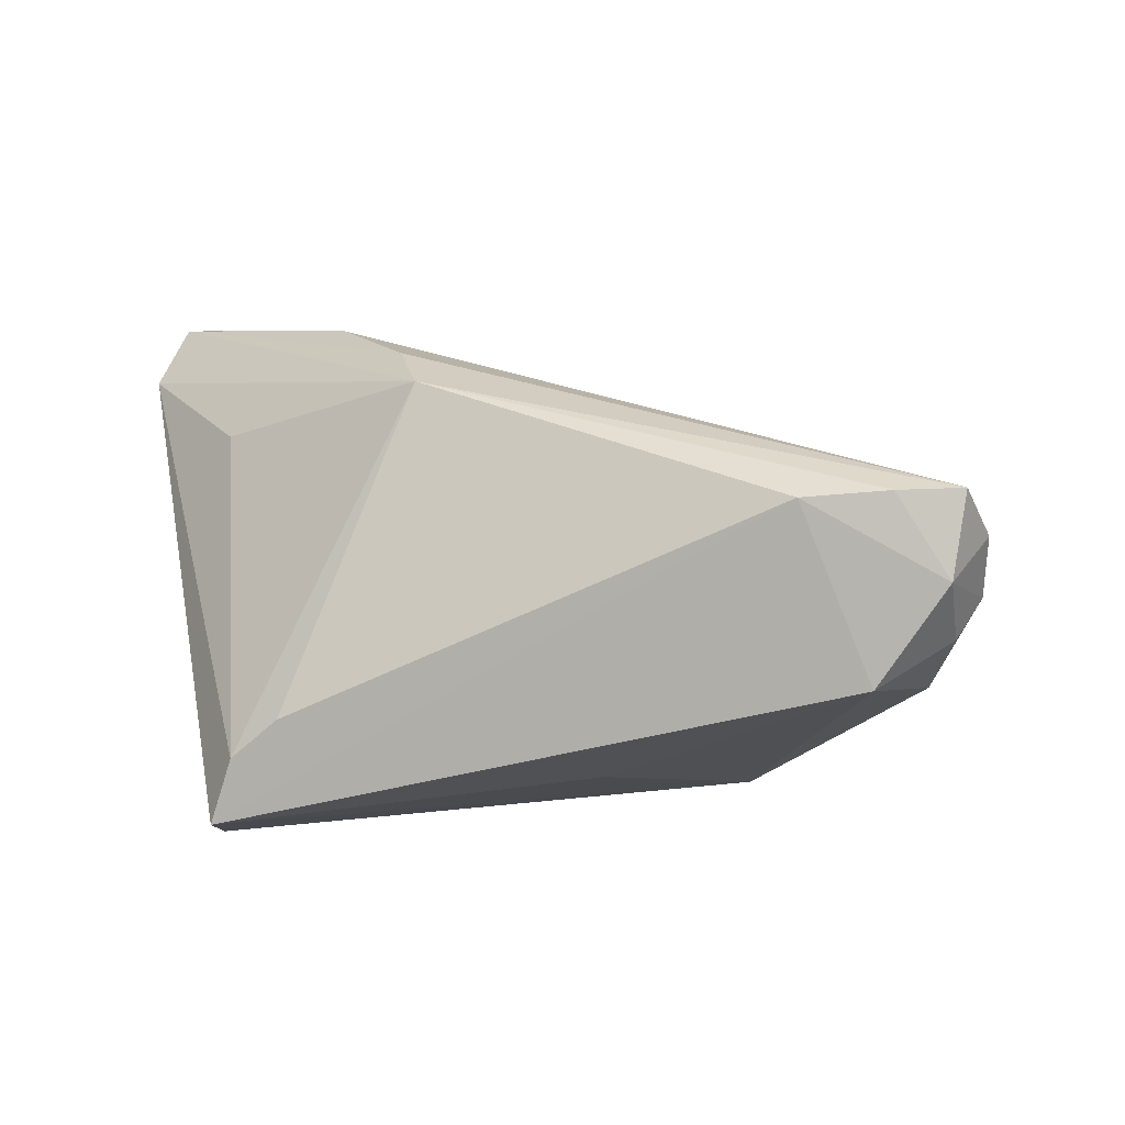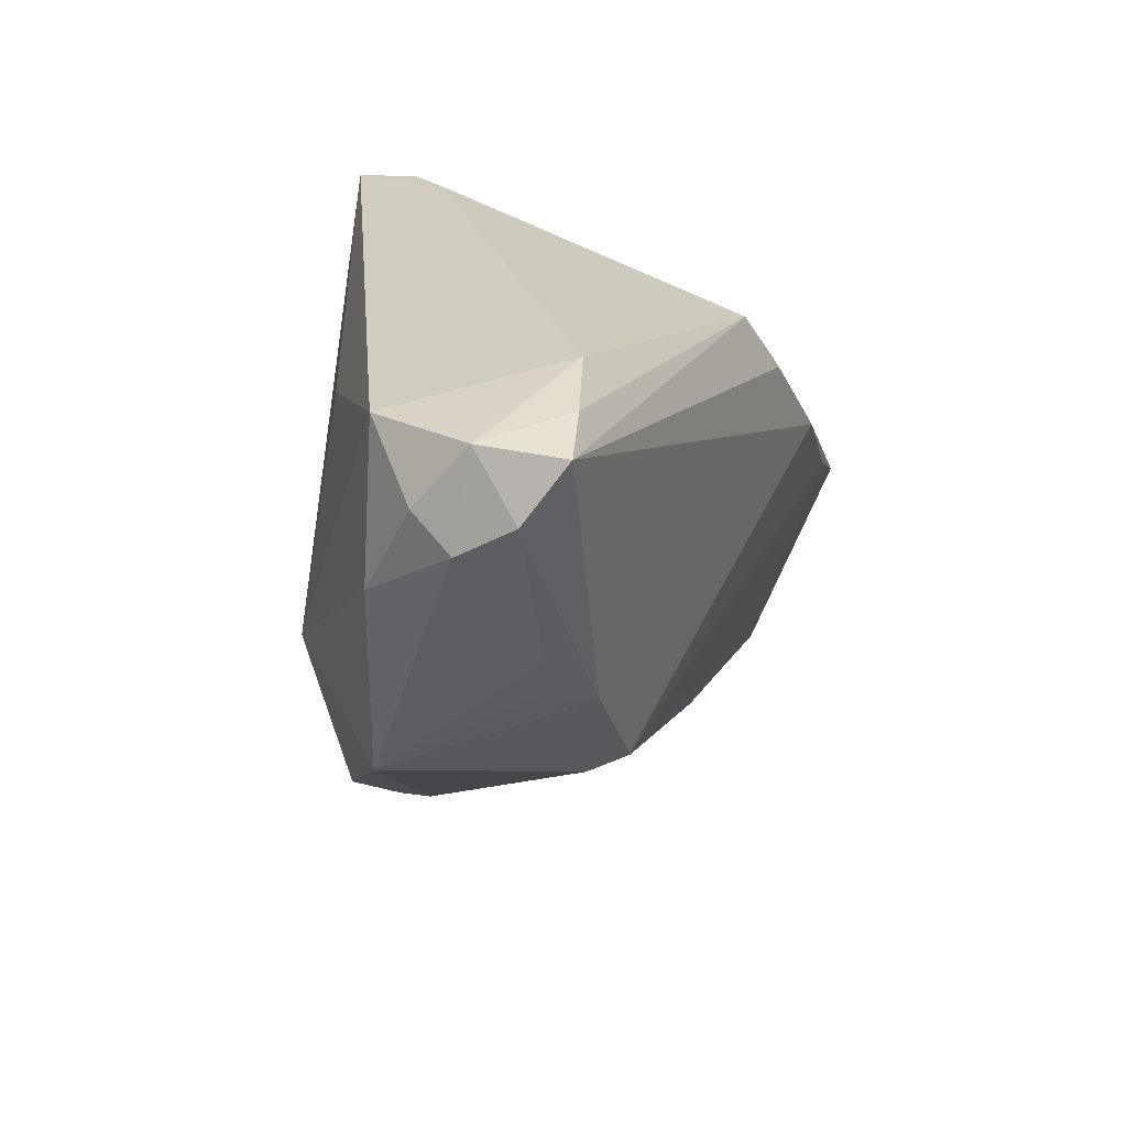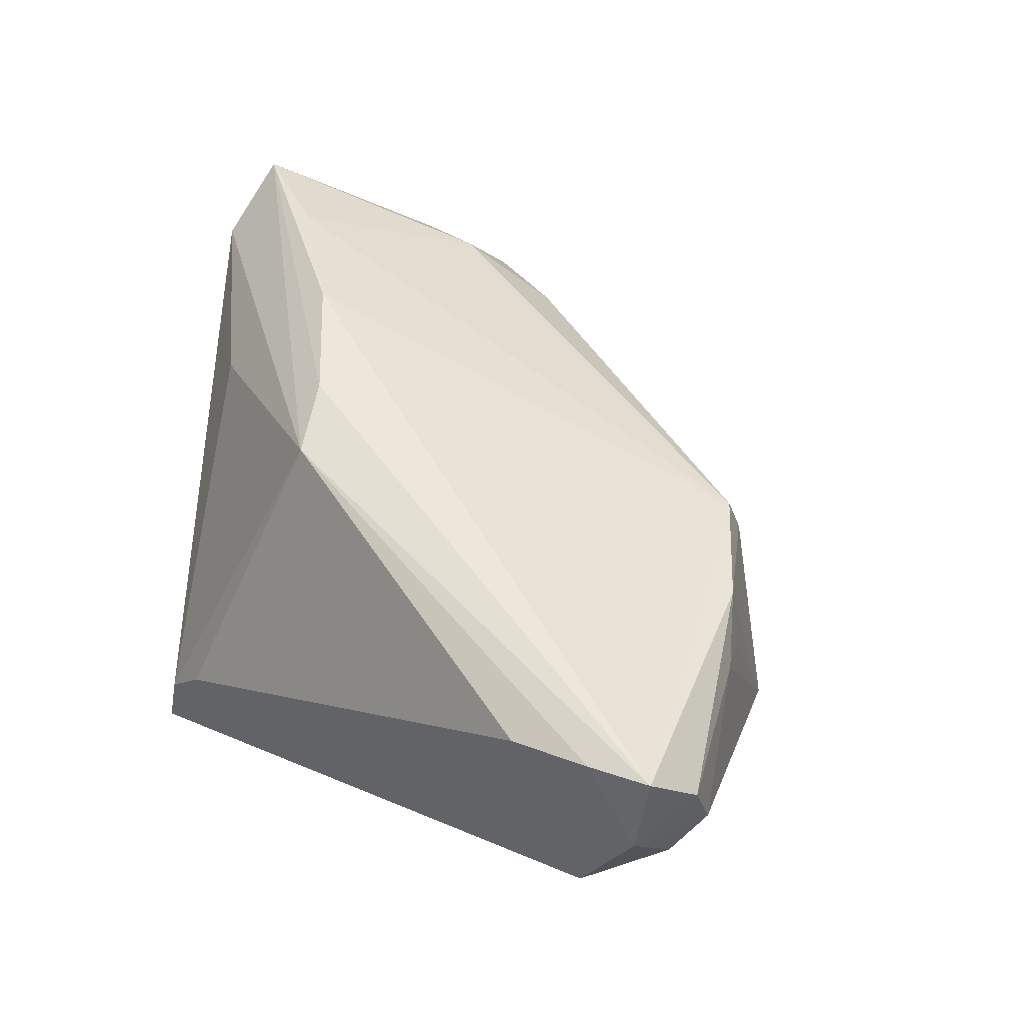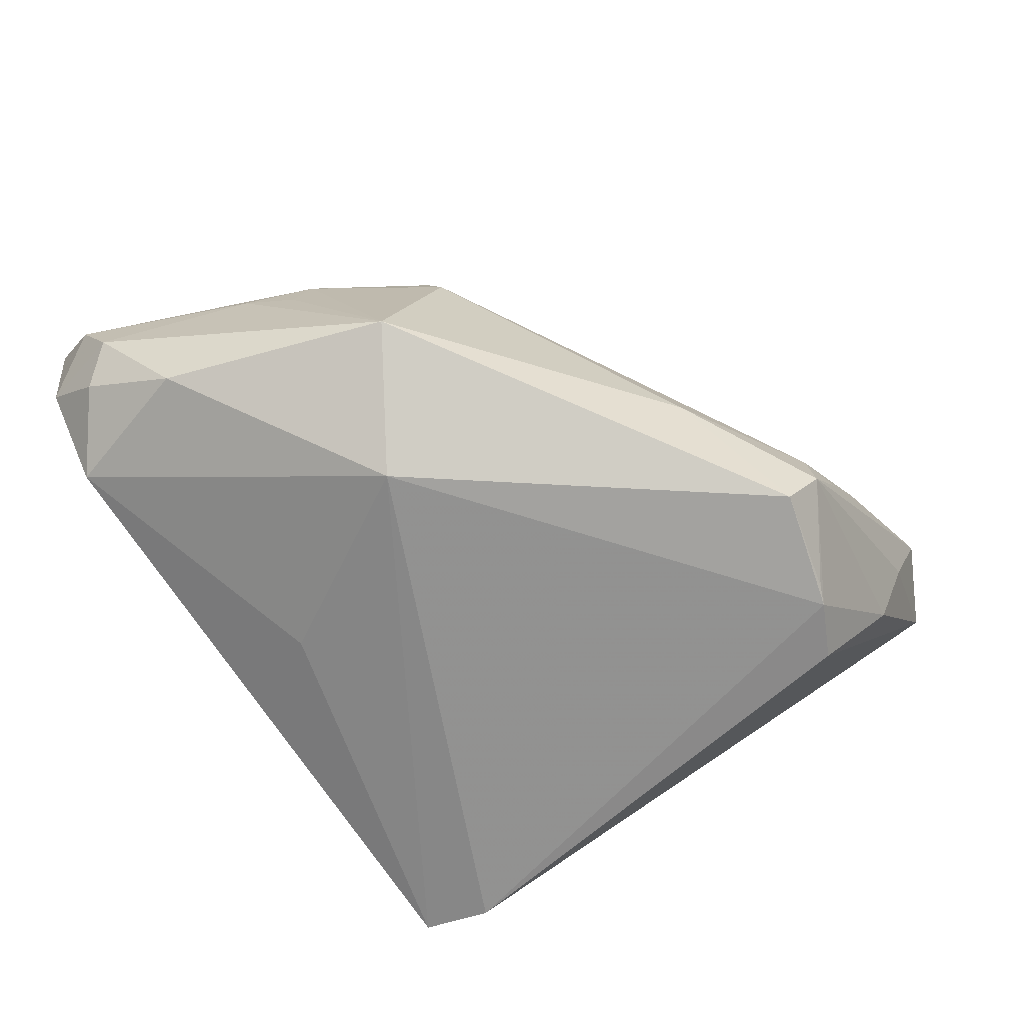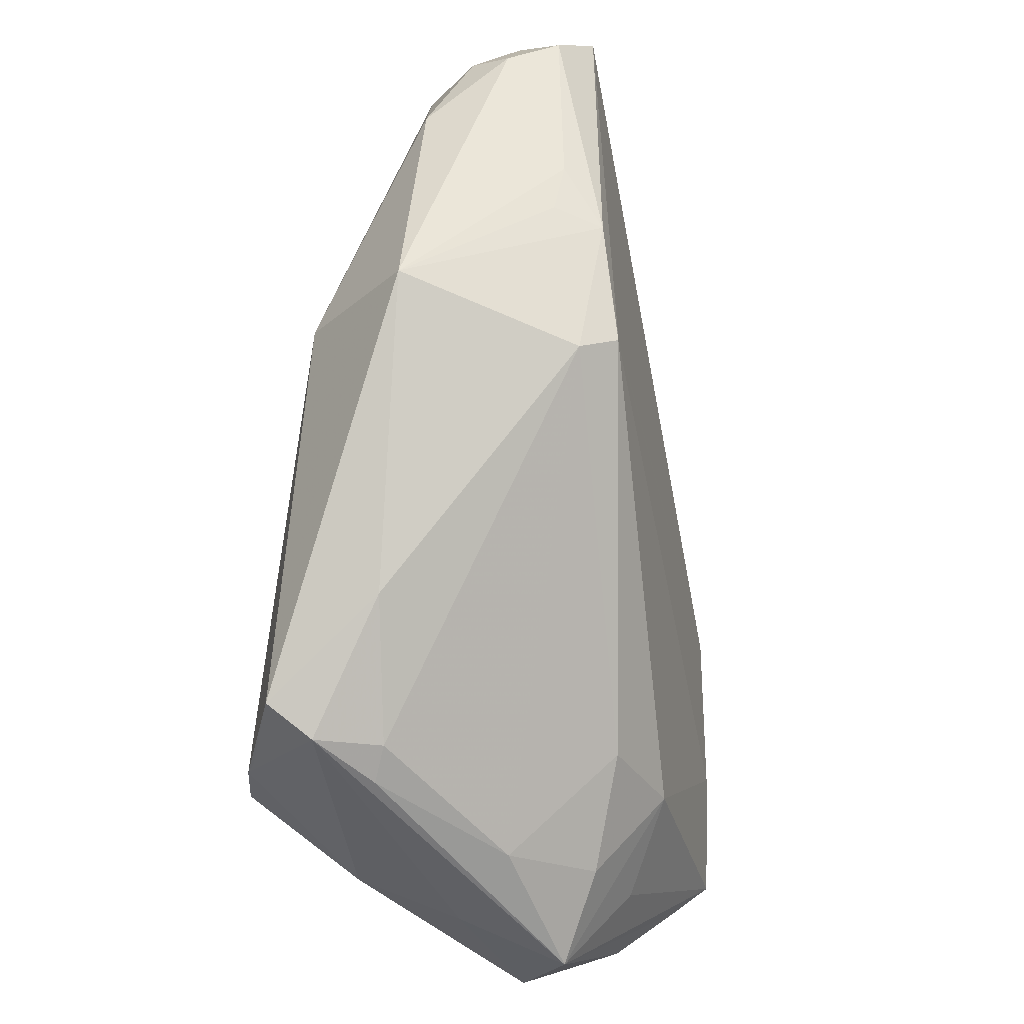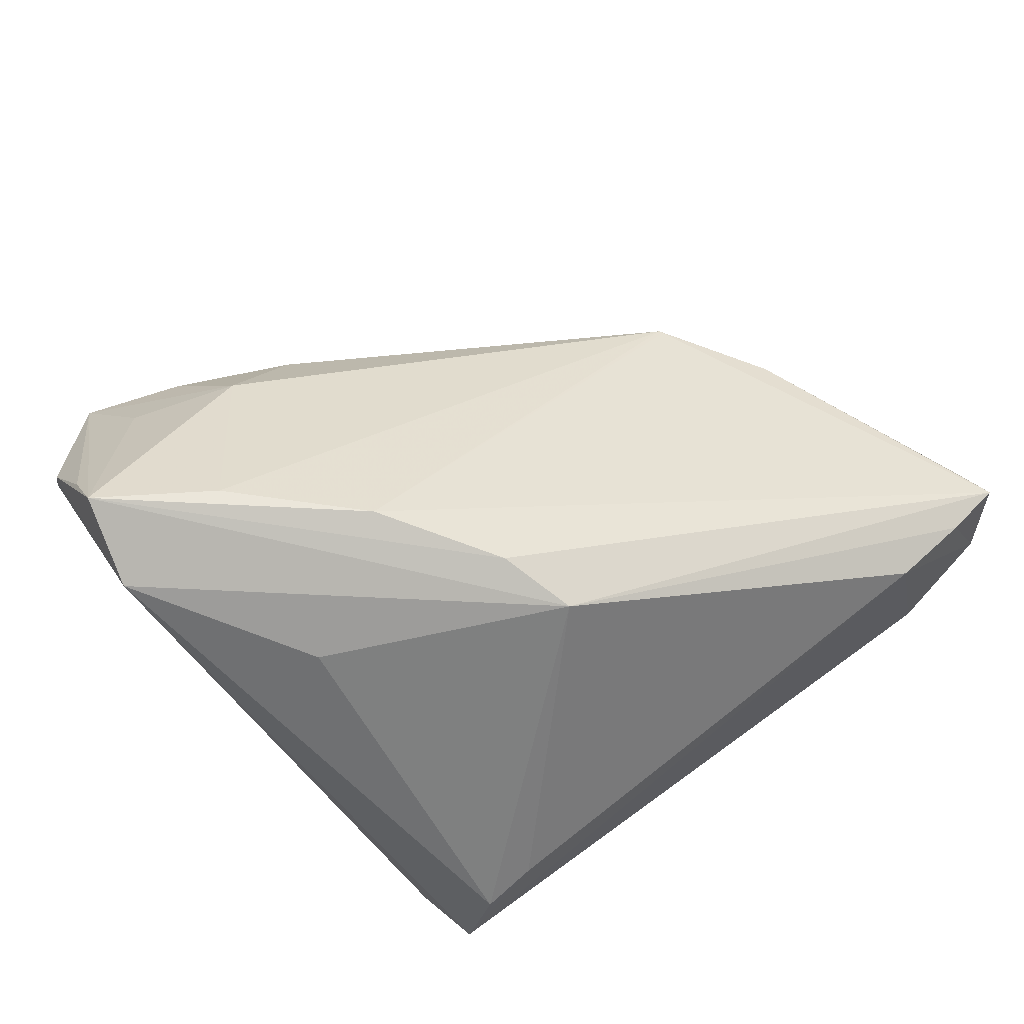
<metadata>
{"format":"obj","ext":"obj","renderer":"f3d","projection":"perspective","resolution":1024,"background":"white","views":[{"elev":-0.5,"azim":-165.2,"up":"+Z"},{"elev":25.0,"azim":-83.0,"up":"+Y"},{"elev":36.0,"azim":-137.9,"up":"+Z"},{"elev":-63.3,"azim":-51.9,"up":"+Z"},{"elev":-61.2,"azim":-93.9,"up":"+Y"},{"elev":53.1,"azim":148.1,"up":"+Z"}]}
</metadata>
<code>
v 0.03507 -0.00176 0.02644
v 0.02408 -0.03305 0.001271
v -0.03989 0.03298 0.006225
v -0.03899 0.008473 0.003142
v -0.03778 0.03117 -0.01218
v -0.04784 0.02542 0.002132
v 0.02503 -0.01988 0.01907
v -0.02622 -0.007283 0.009639
v 0.03086 -0.03002 -0.01486
v 0.04674 -0.01325 0.02284
v 0.03827 -0.03366 0.008459
v -0.026 -0.009946 0.00541
v 0.008518 0.02518 0.01786
v -0.04695 0.02203 -0.003647
v -0.01006 0.02214 -0.02136
v -0.03231 -0.007517 -0.01421
v 0.02426 -0.0248 -0.02735
v 0.01237 0.01842 0.02143
v 0.006762 -0.03214 -0.02522
v 0.03354 -0.03256 -0.003496
v -0.04503 0.03165 -0.0022
v -0.04633 0.03118 0.006448
v 0.01696 -0.02888 -0.02671
v 0.0194 0.03471 -0.01544
v 0.02842 0.02617 -0.02735
v 0.0187 -0.028 -0.02735
v 0.01031 -0.03351 -0.01272
v 0.0283 -0.02963 0.01121
v -0.03131 0.03471 0.005563
v 0.03586 -0.02393 0.01606
v -0.03626 0.00364 0.002163
v -0.04124 0.01582 -0.01249
v 0.04736 -0.007457 0.02735
v -0.03461 0.002701 0.007607
v 0.01612 -0.0245 0.01273
v -0.04475 0.02531 -0.007593
v 0.04528 -0.02898 0.004419
v -0.004204 -0.0269 -0.01413
v 0.009234 -0.03471 -0.02013
v 0.04689 -0.02112 0.01561
v 0.033 0.01408 0.01339
v 0.01437 -0.03458 -0.01341
v 0.02435 0.03436 -0.01932
v 0.04784 -0.000154 0.02058
v 0.02676 0.03353 -0.02592
v 0.0222 0.008225 0.02502
v -0.02084 0.0005824 -0.02339
v -0.02599 -0.007762 0.009649
f 9 17 37
f 26 9 39
f 17 9 26
f 33 13 18
f 18 46 33
f 18 13 22
f 22 46 18
f 1 7 33
f 33 46 1
f 13 41 43
f 44 13 33
f 44 41 13
f 44 43 41
f 45 43 44
f 20 9 37
f 37 11 20
f 39 9 20
f 20 11 39
f 40 11 37
f 37 44 40
f 40 44 33
f 33 7 30
f 30 11 33
f 7 11 30
f 7 1 48
f 48 1 46
f 19 47 26
f 47 19 16
f 25 47 45
f 26 47 25
f 17 26 25
f 37 17 25
f 25 44 37
f 45 44 25
f 22 13 3
f 13 29 3
f 5 29 45
f 24 29 13
f 13 43 24
f 45 29 24
f 24 43 45
f 33 11 10
f 10 40 33
f 11 40 10
f 8 46 22
f 8 48 46
f 12 48 34
f 34 16 12
f 34 8 22
f 48 8 34
f 27 2 12
f 28 2 11
f 28 11 7
f 35 48 12
f 12 2 35
f 2 28 35
f 7 48 35
f 35 28 7
f 23 26 39
f 39 19 23
f 23 19 26
f 12 16 38
f 39 27 38
f 38 27 12
f 38 19 39
f 38 16 19
f 45 47 15
f 15 5 45
f 47 5 15
f 21 3 29
f 29 5 21
f 22 3 21
f 42 27 39
f 2 27 42
f 39 11 42
f 11 2 42
f 47 16 32
f 32 5 47
f 16 34 31
f 31 4 16
f 34 4 31
f 36 21 5
f 5 32 36
f 22 21 6
f 6 34 22
f 6 4 34
f 21 36 14
f 14 6 21
f 14 36 32
f 14 32 16
f 16 4 14
f 4 6 14

</code>
